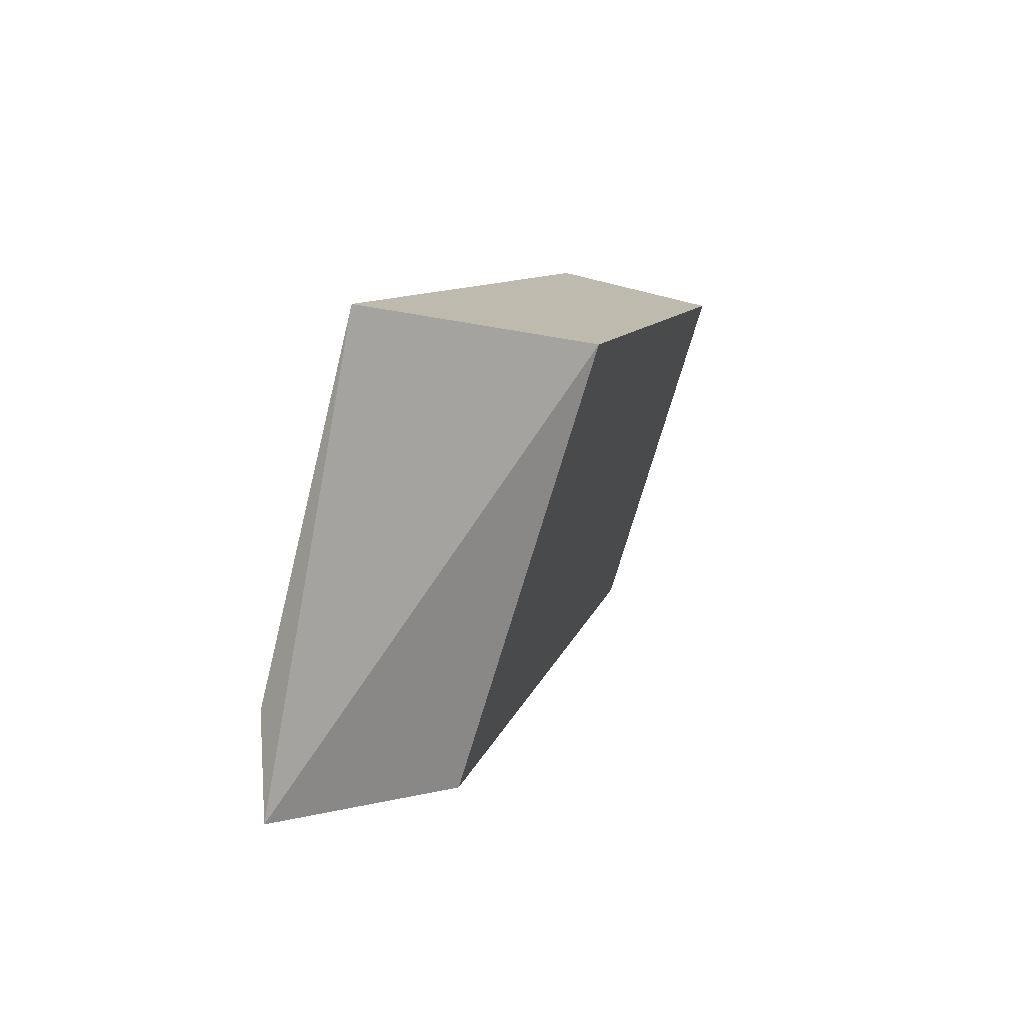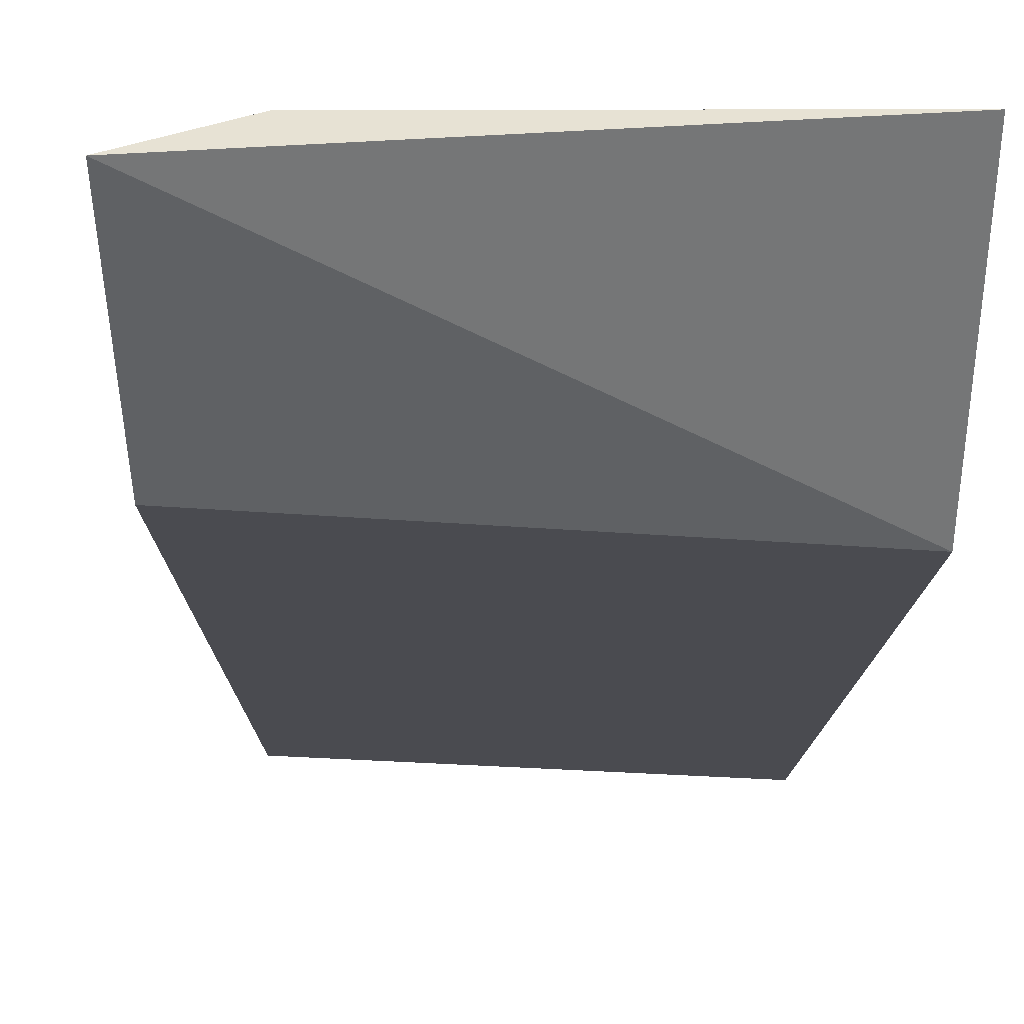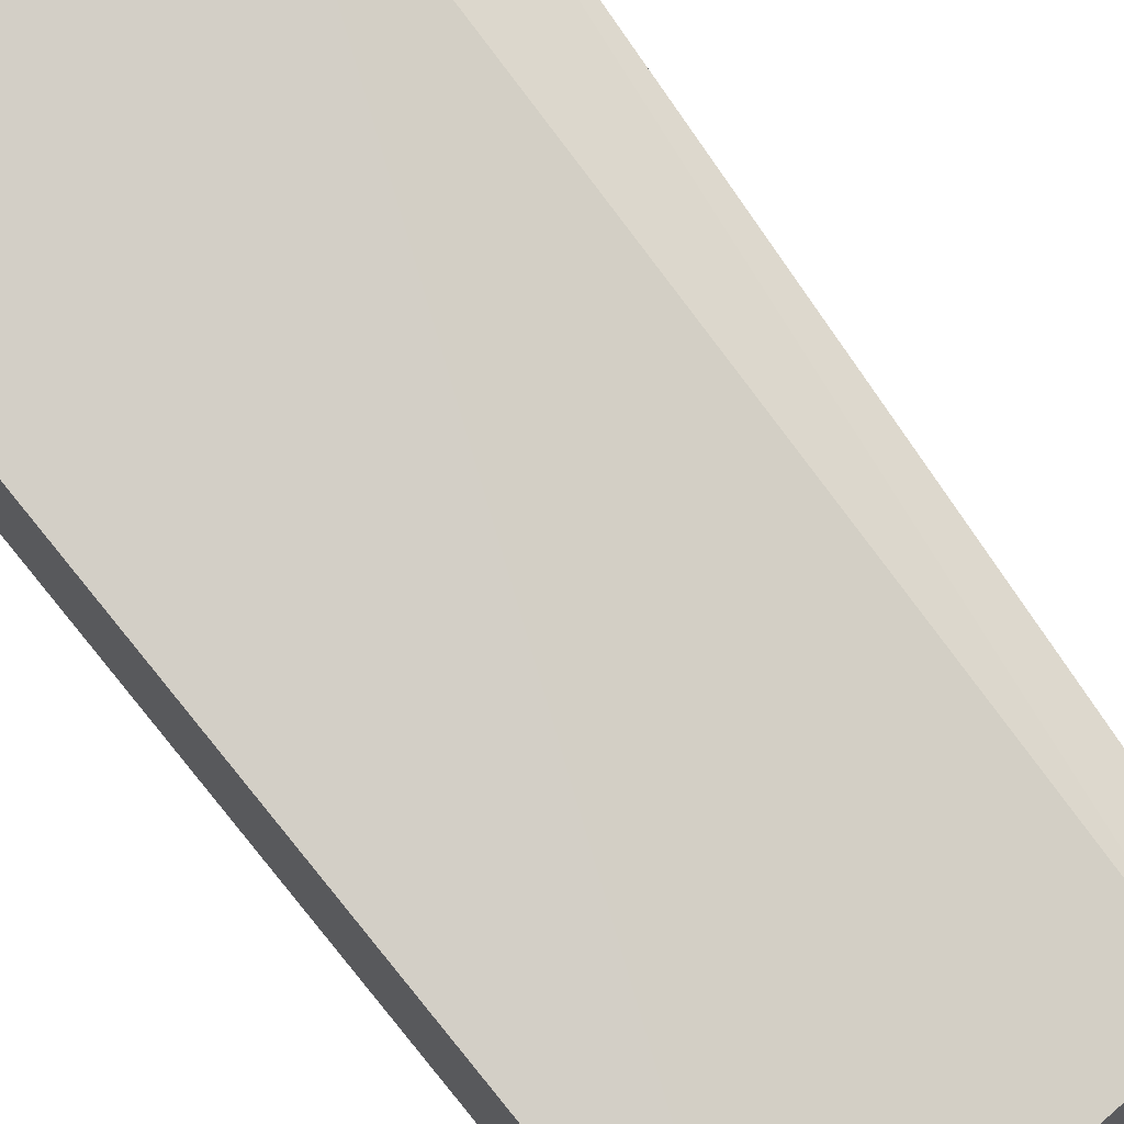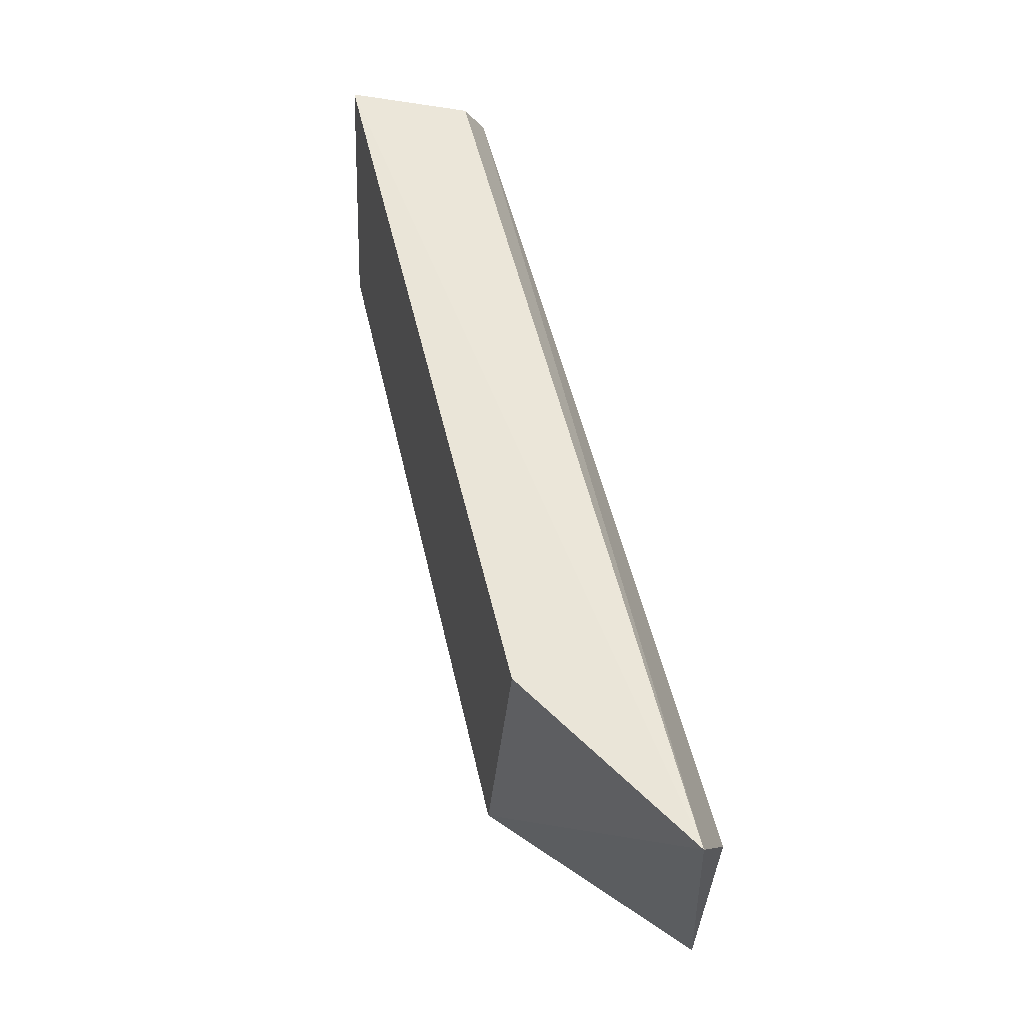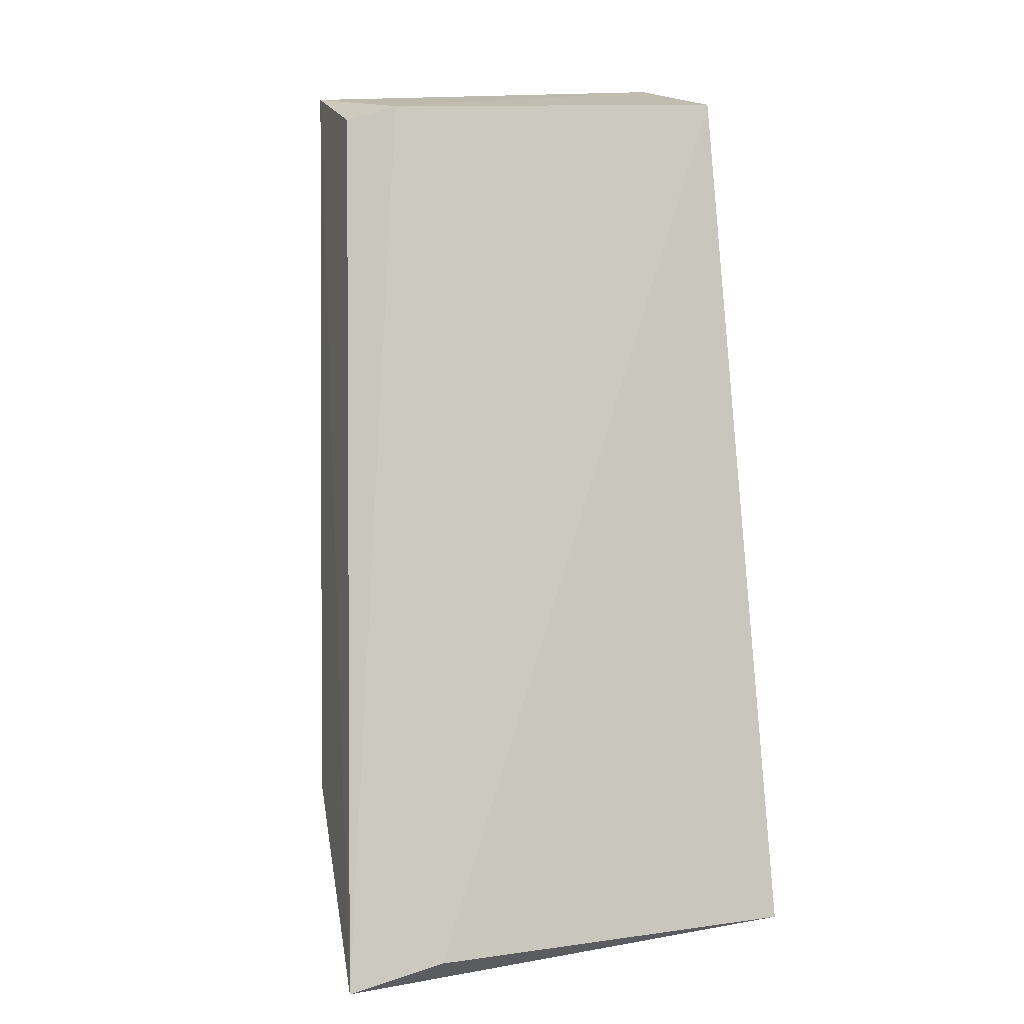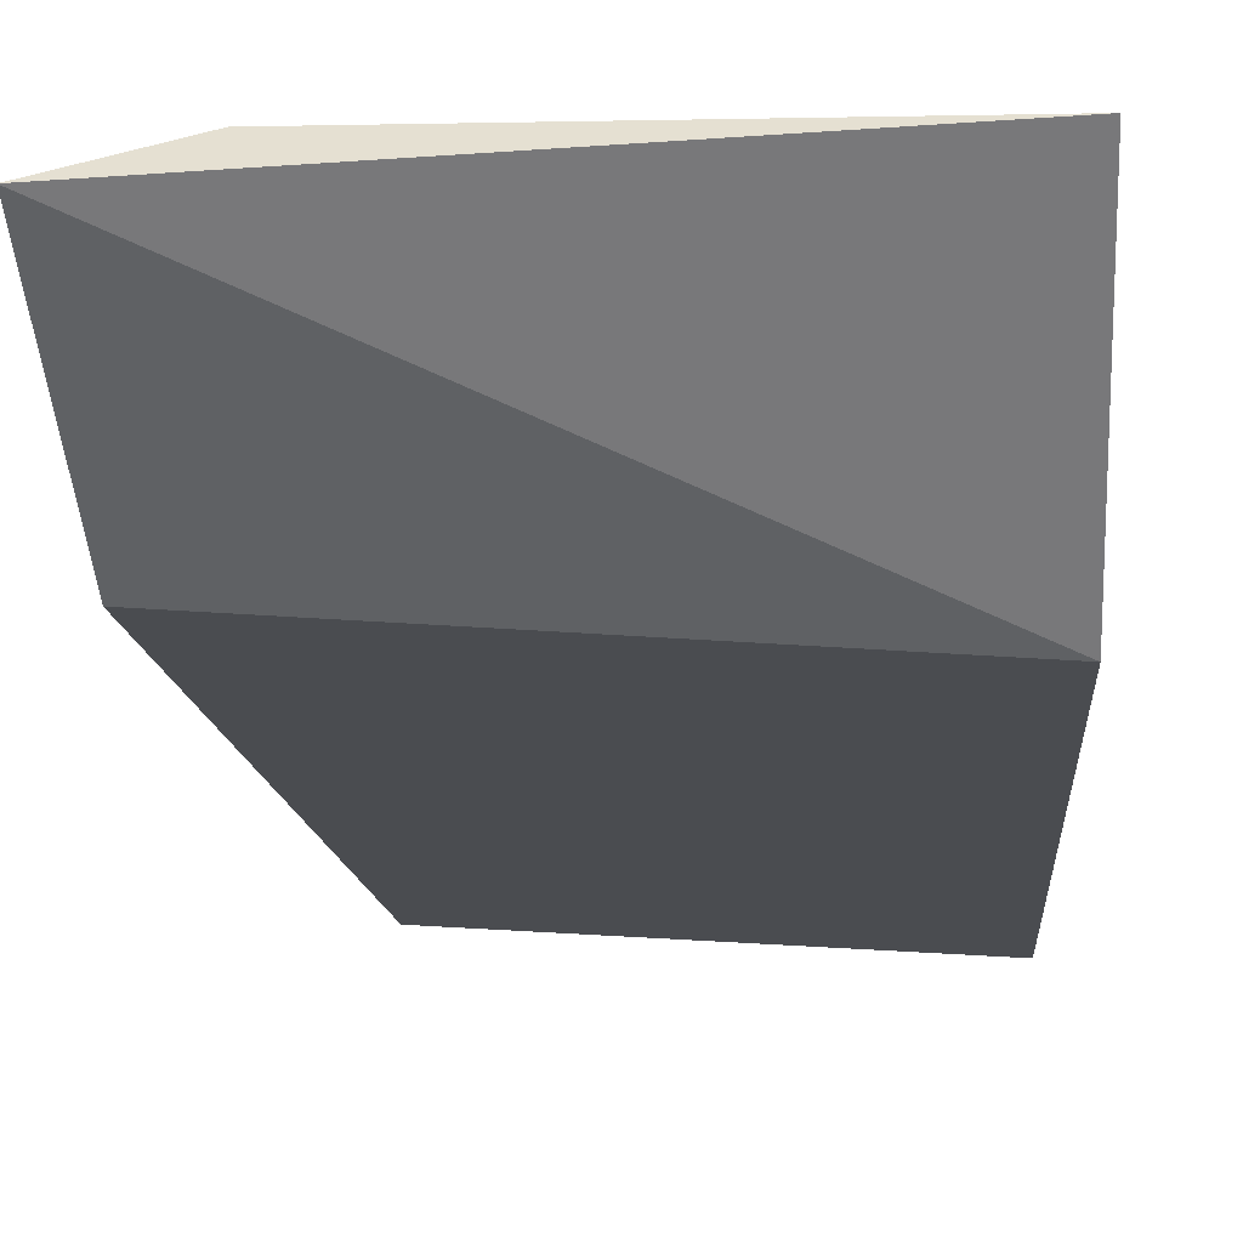
<metadata>
{"format":"obj","ext":"obj","renderer":"f3d","projection":"perspective","resolution":1024,"background":"white","views":[{"elev":-77.8,"azim":-104.0,"up":"+Z"},{"elev":-0.9,"azim":177.3,"up":"+Y"},{"elev":70.9,"azim":-40.4,"up":"+Y"},{"elev":-27.7,"azim":89.8,"up":"+Z"},{"elev":10.6,"azim":161.3,"up":"+Z"},{"elev":-1.6,"azim":-176.7,"up":"+Y"}]}
</metadata>
<code>
v 0.02455 -0.0031 -0.1592
v 0.0271 0.0101 -0.1935
v 0.02277 0.002421 -0.1595
v 0.00944 0.01126 -0.1922
v 0.00944 0.002691 -0.1863
v 0.02363 0.01115 -0.1923
v 0.02458 0.001668 -0.1601
v 0.02658 0.003654 -0.1871
v 0.00944 -0.003888 -0.1587
v 0.00944 0.003125 -0.1594
f 5 4 2
f 6 3 2
f 6 2 4
f 7 1 2
f 7 2 3
f 7 3 1
f 8 5 2
f 8 2 1
f 8 1 5
f 9 5 1
f 9 1 3
f 10 6 4
f 10 3 6
f 10 9 3
f 10 4 5
f 10 5 9

</code>
